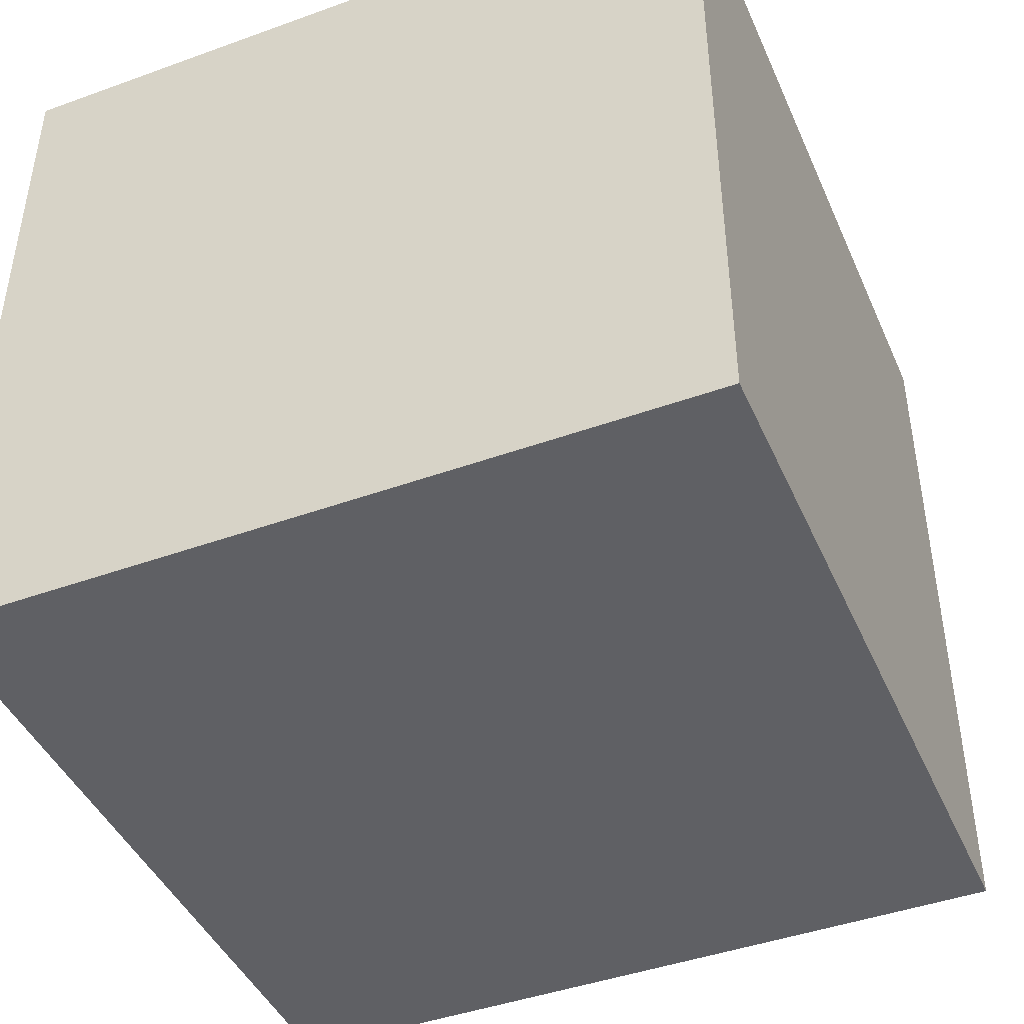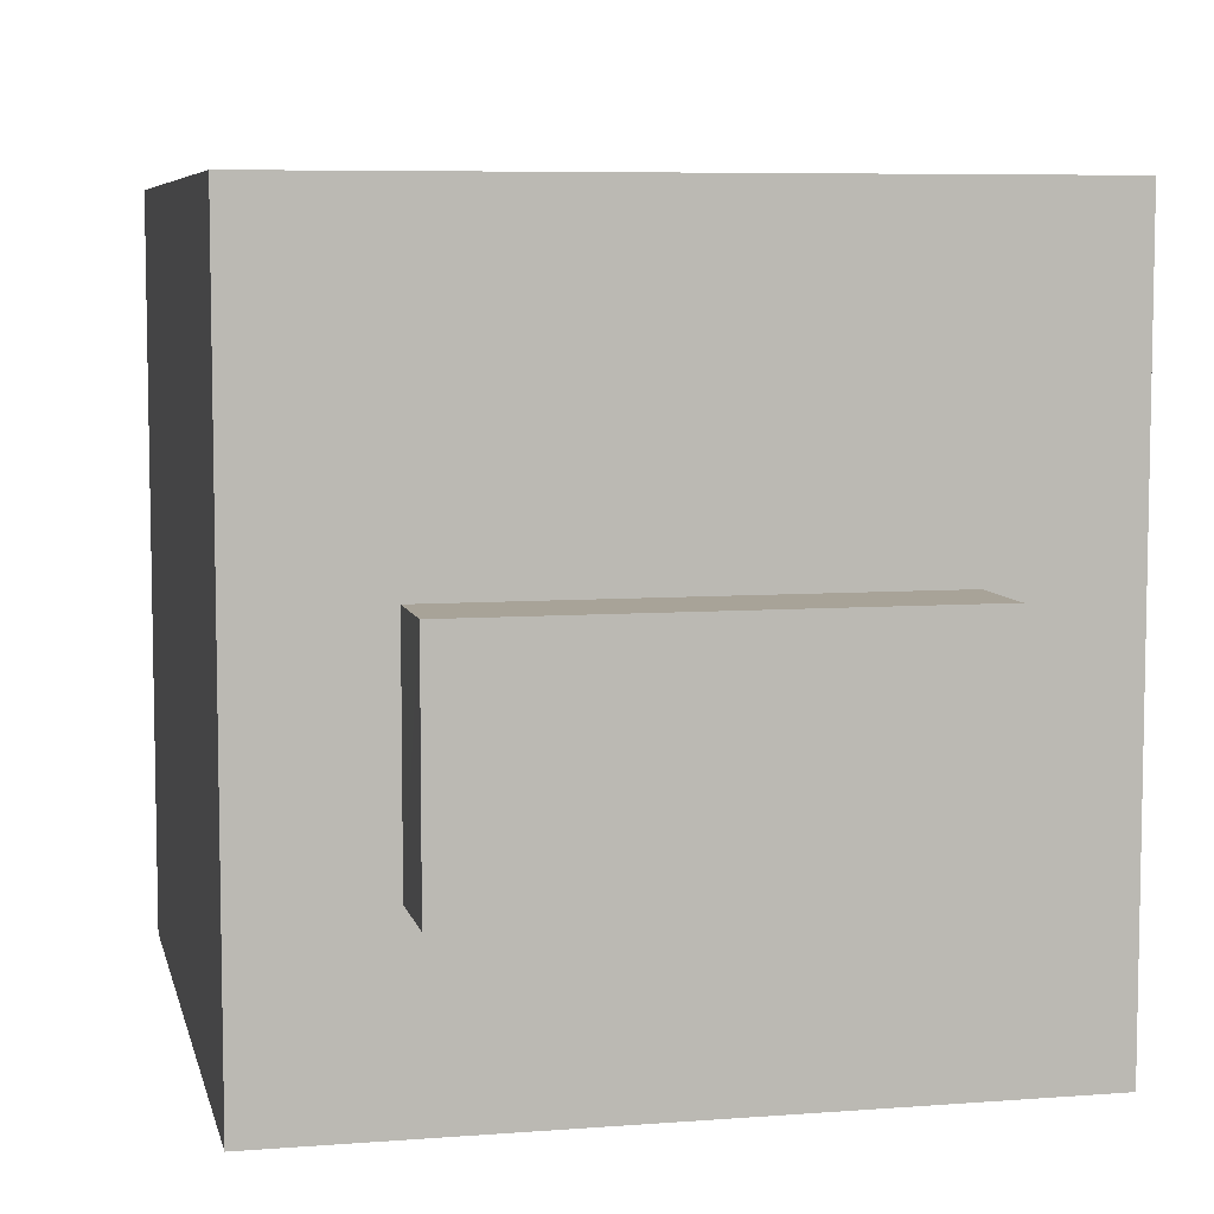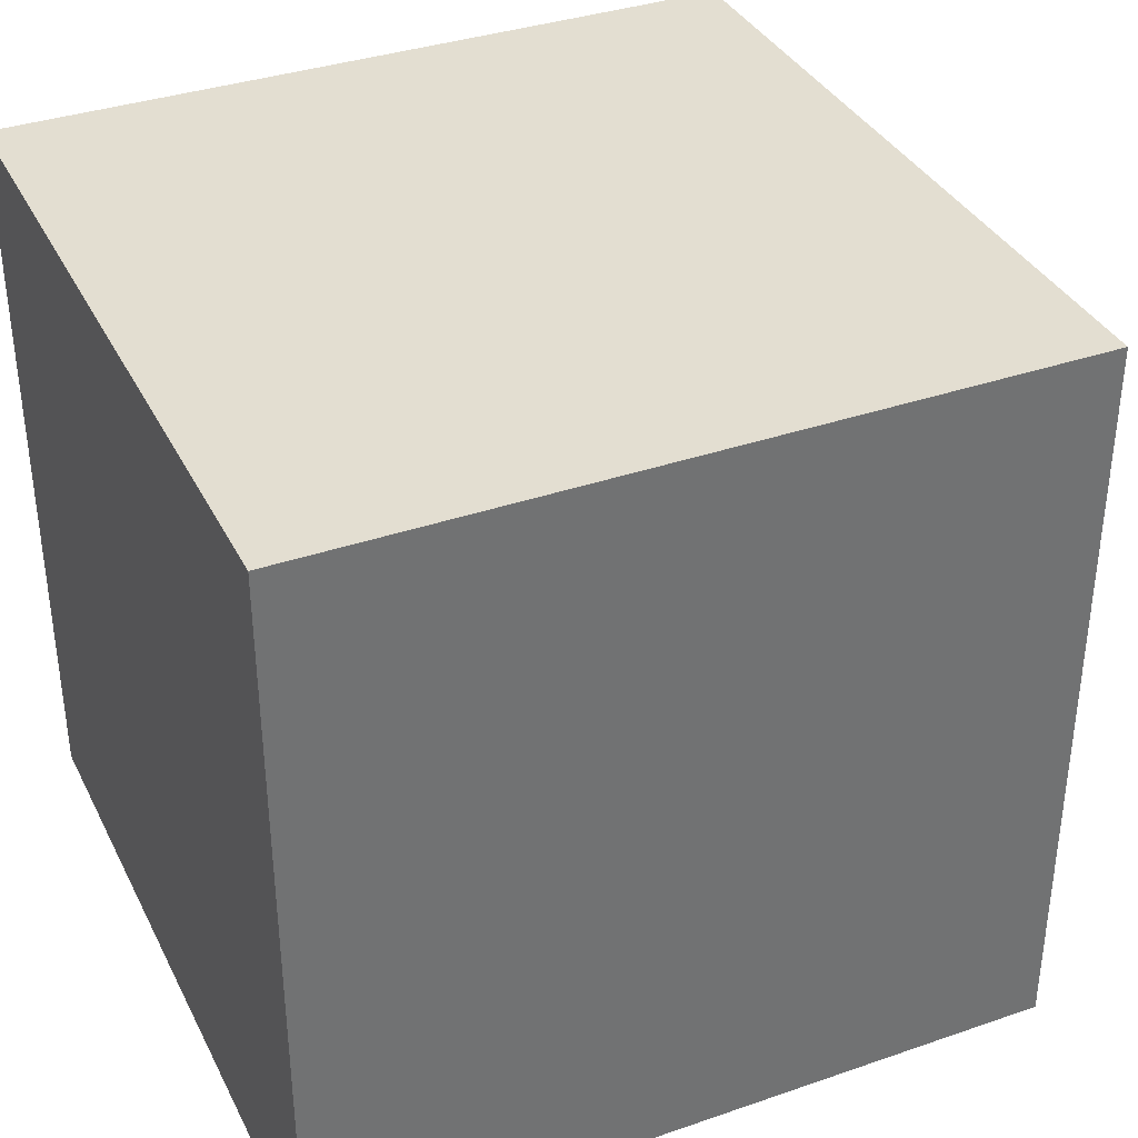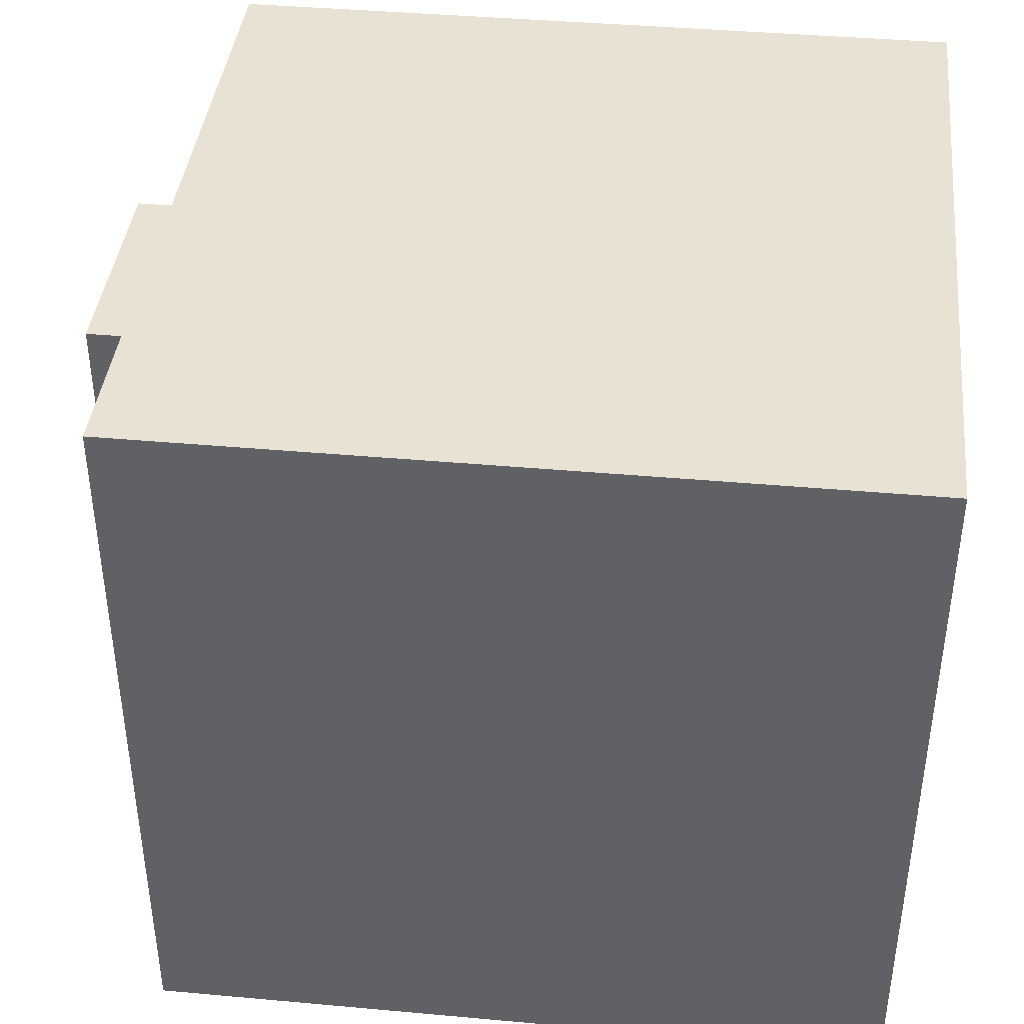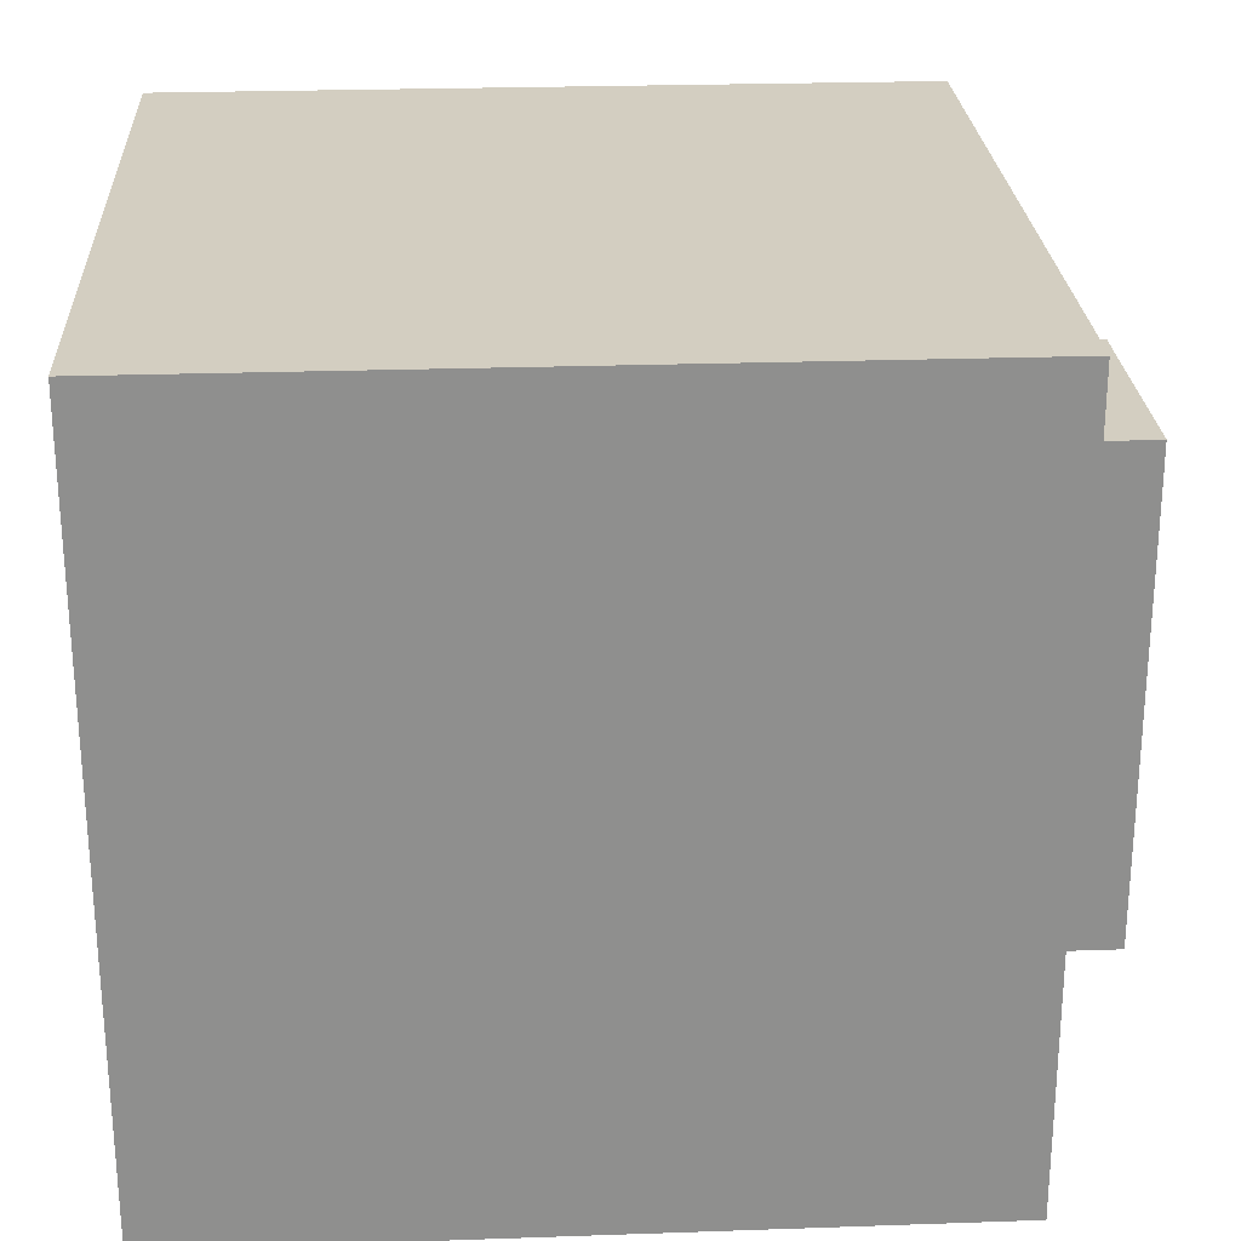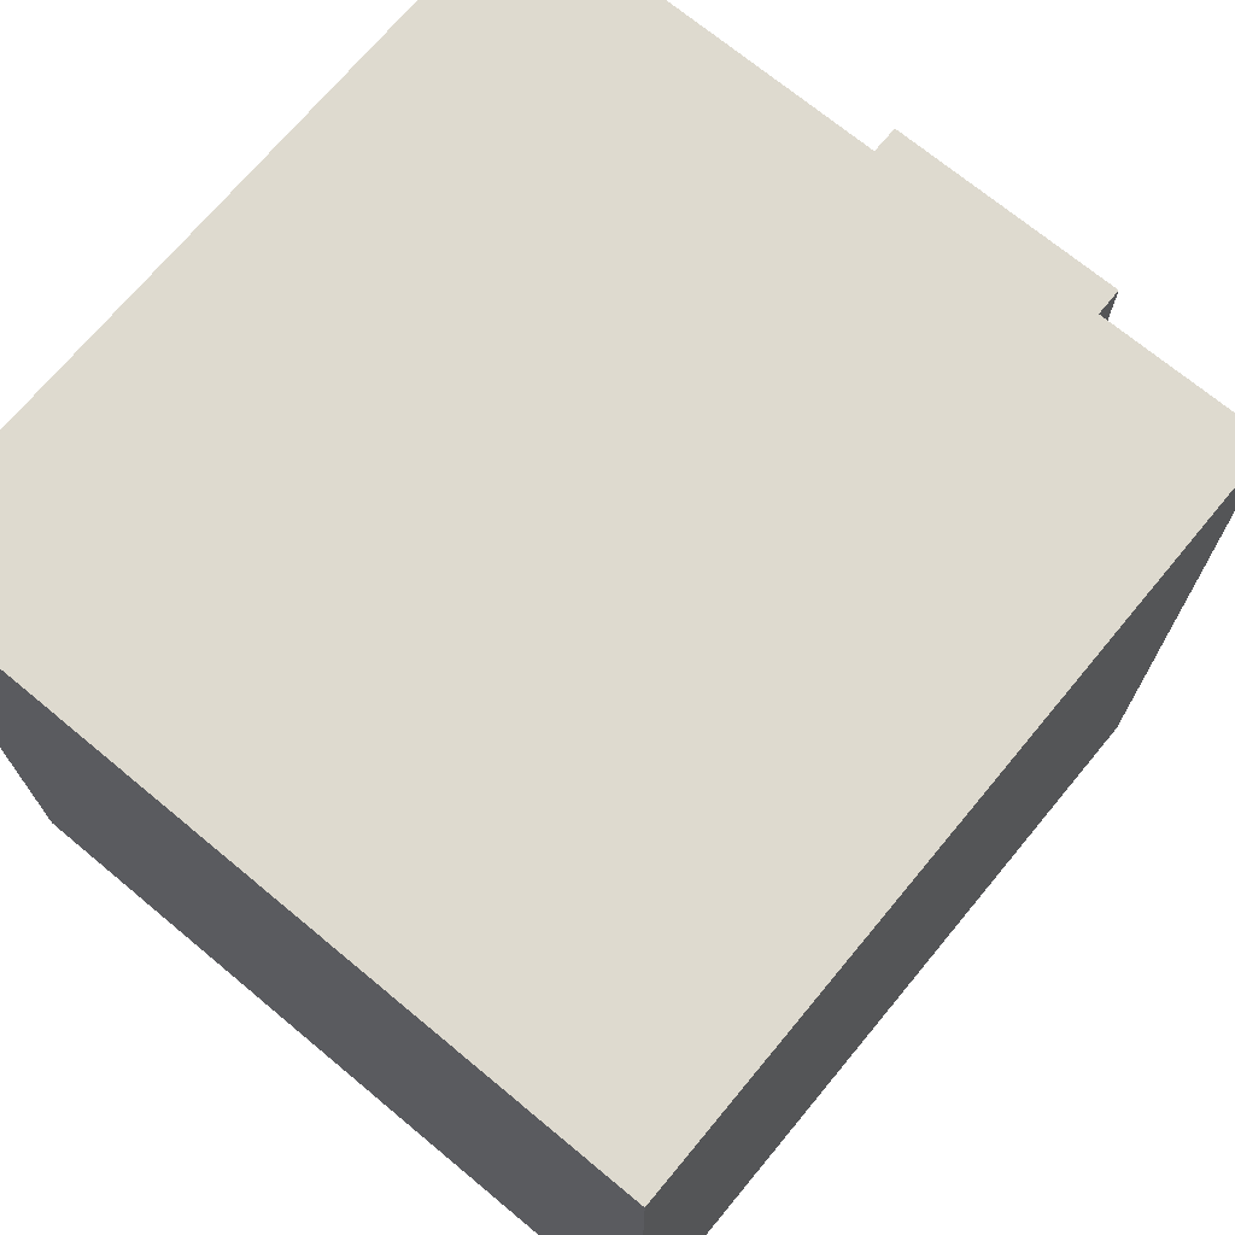
<metadata>
{"format":"obj","ext":"obj","renderer":"f3d","projection":"perspective","resolution":1024,"background":"white","views":[{"elev":-44.1,"azim":-67.1,"up":"+Z"},{"elev":6.9,"azim":77.5,"up":"+Y"},{"elev":36.2,"azim":-24.2,"up":"+Y"},{"elev":40.7,"azim":-173.7,"up":"+Z"},{"elev":25.1,"azim":-3.2,"up":"+Z"},{"elev":71.0,"azim":-50.3,"up":"+Z"}]}
</metadata>
<code>
o Default
v -1 1 5.797e-09
v -1 1 -1
v 0 1 -1
v 0 1 5.797e-09
v -1 -0.0001091 -1
v 0 1.077e-13 1.08e-08
v -1 -9.058e-06 -5e-05
v 0 1.077e-13 -1
v -1 -9.058e-06 -5e-05
v 0 1 5.797e-09
v -1 1 5.797e-09
v 0 1.077e-13 1.08e-08
v 0 1.077e-13 -1
v -1 1 -1
v 0 1 -1
v -1 -0.0001091 -1
v -1 -0.0001091 -1
v -1 1 5.797e-09
v -1 1 -1
v -1 -9.058e-06 -5e-05
v 0 1.077e-13 1.08e-08
v 0 1 -1
v 0 1 5.797e-09
v 0 1.077e-13 -1
v NaN NaN NaN
v NaN NaN NaN
v NaN NaN NaN
v NaN NaN NaN
v 0.125 0.25 -0.1875
v 0.125 0.5625 -0.8125
v 0.125 0.5625 -0.1875
v 0.125 0.25 -0.8125
v 0 0.5625 -0.1874
v 0.125 0.5625 -0.8125
v 0 0.5626 -0.8124
v 0.125 0.5625 -0.1875
v 0 0.2499 -0.8125
v 0.125 0.25 -0.1875
v 0 0.25 -0.1875
v 0.125 0.25 -0.8125
v 0 0.25 -0.1875
v 0.125 0.5625 -0.1875
v 0 0.5625 -0.1874
v 0.125 0.25 -0.1875
v 0.125 0.25 -0.75
v 0 0.5625 -0.75
v 0.125 0.5625 -0.75
v 0 0.25 -0.75
g Scene
f 1 3 2
f 1 4 3
f 5 6 7
f 5 8 6
f 9 10 11
f 9 12 10
f 13 14 15
f 13 16 14
f 17 18 19
f 17 20 18
f 21 22 23
f 21 24 22
f 25 26 27
f 25 28 26
f 29 30 31
f 29 32 30
f 33 34 35
f 33 36 34
f 37 38 39
f 37 40 38
f 41 42 43
f 41 44 42
f 45 46 47
f 45 48 46

</code>
